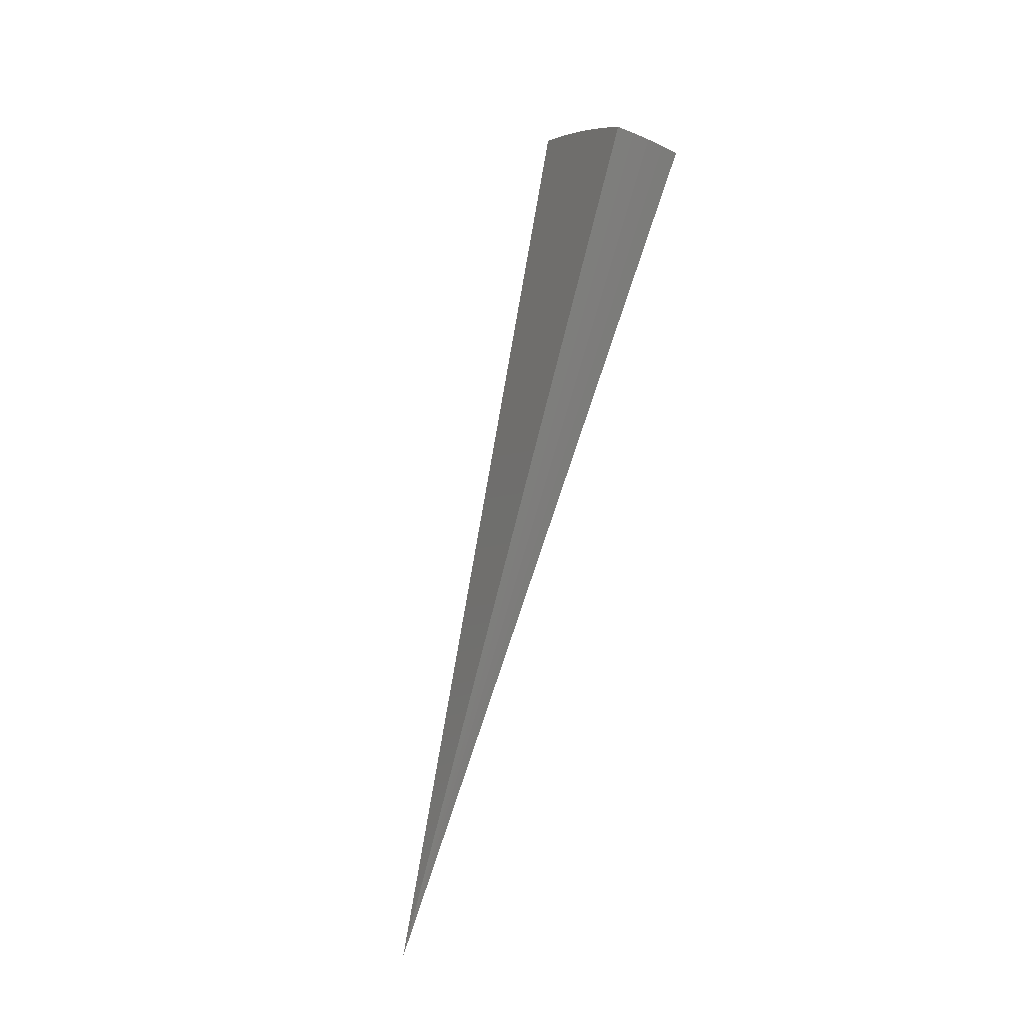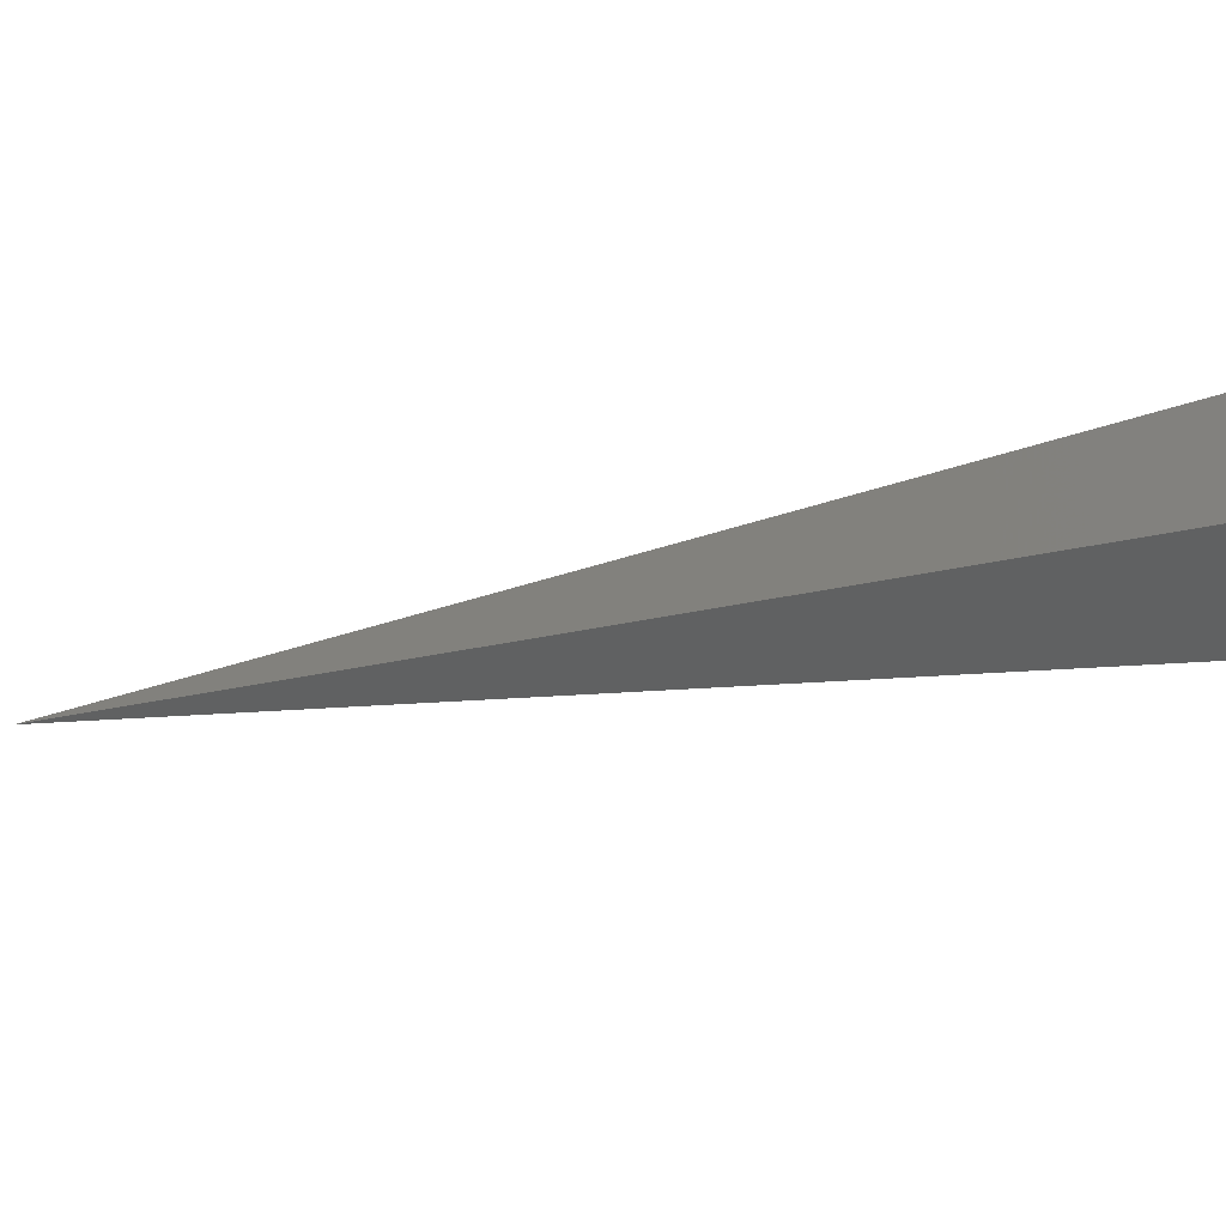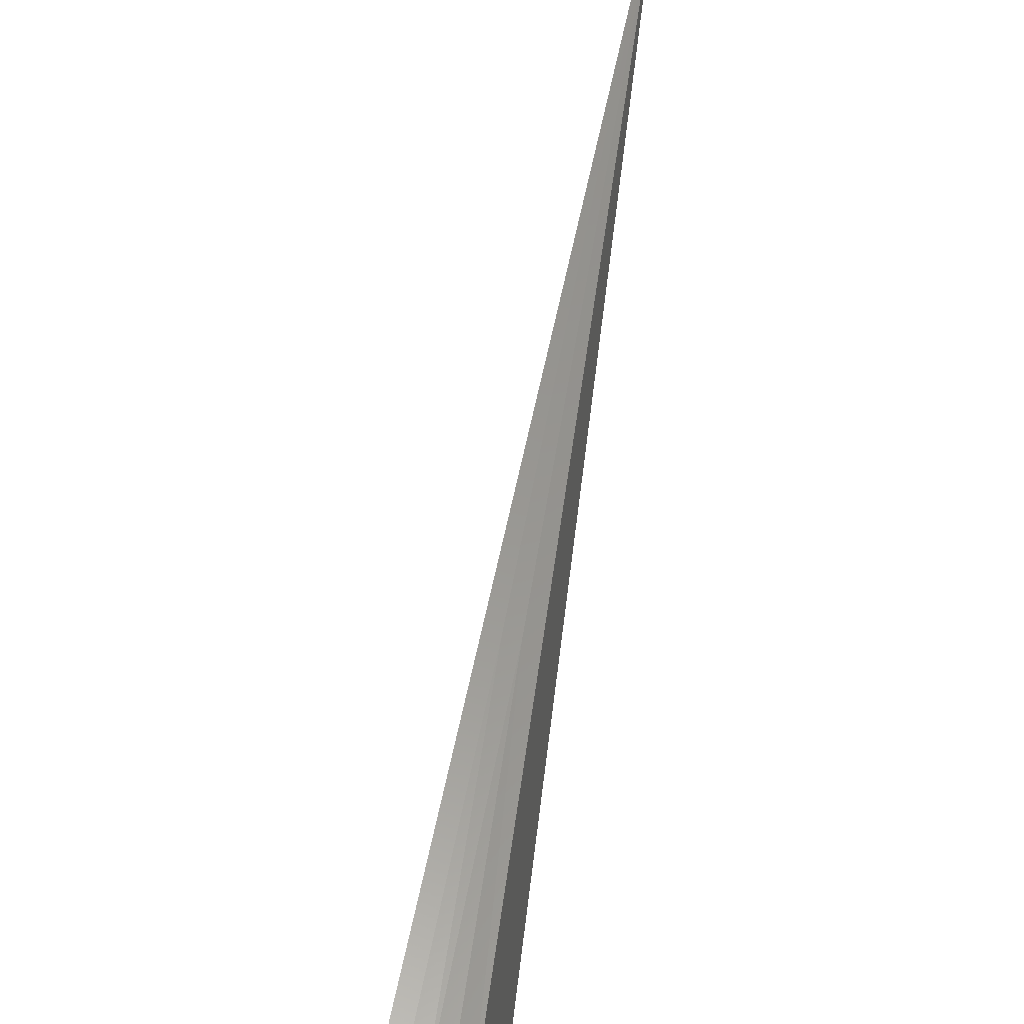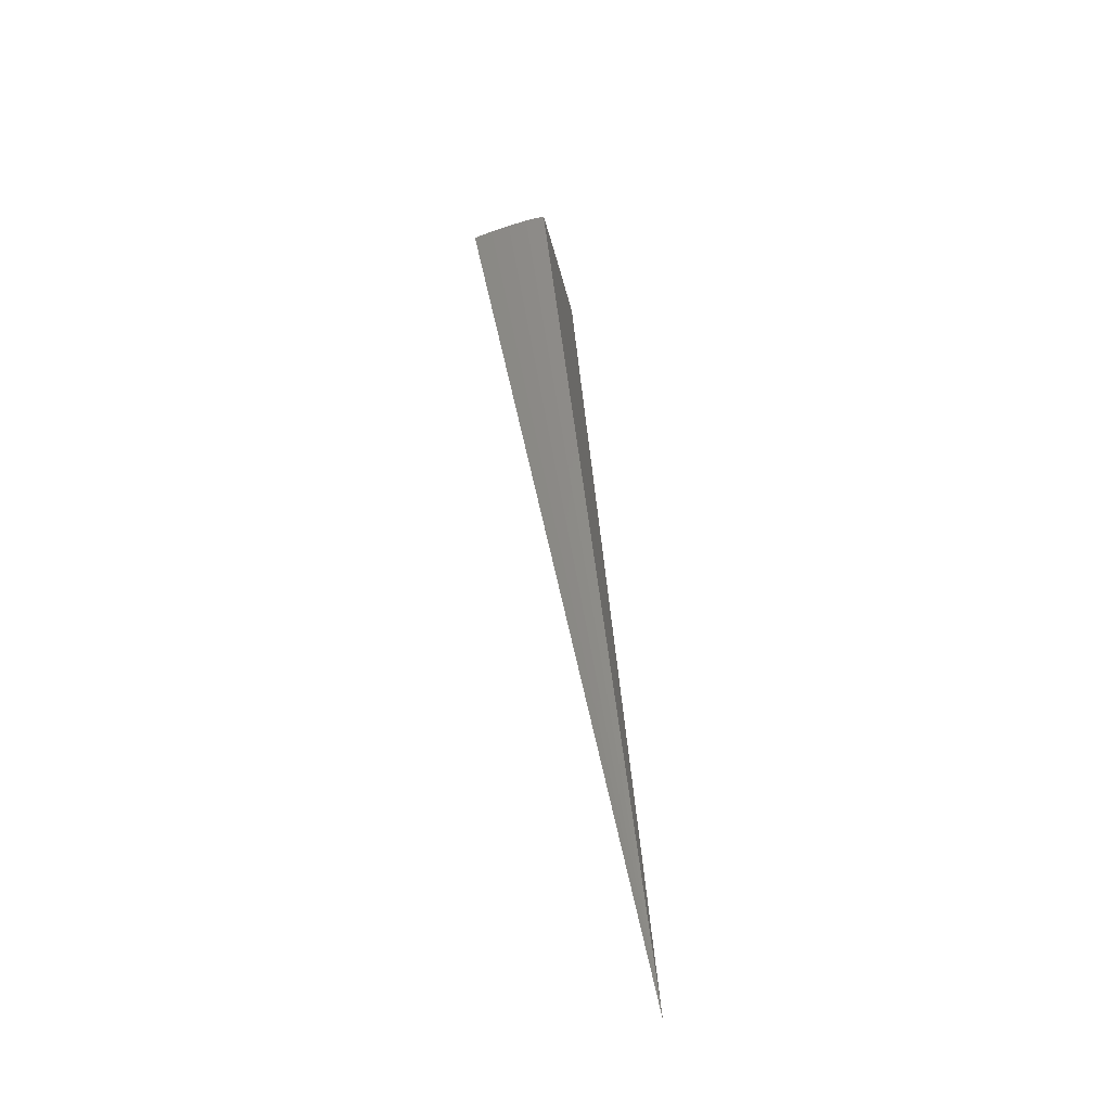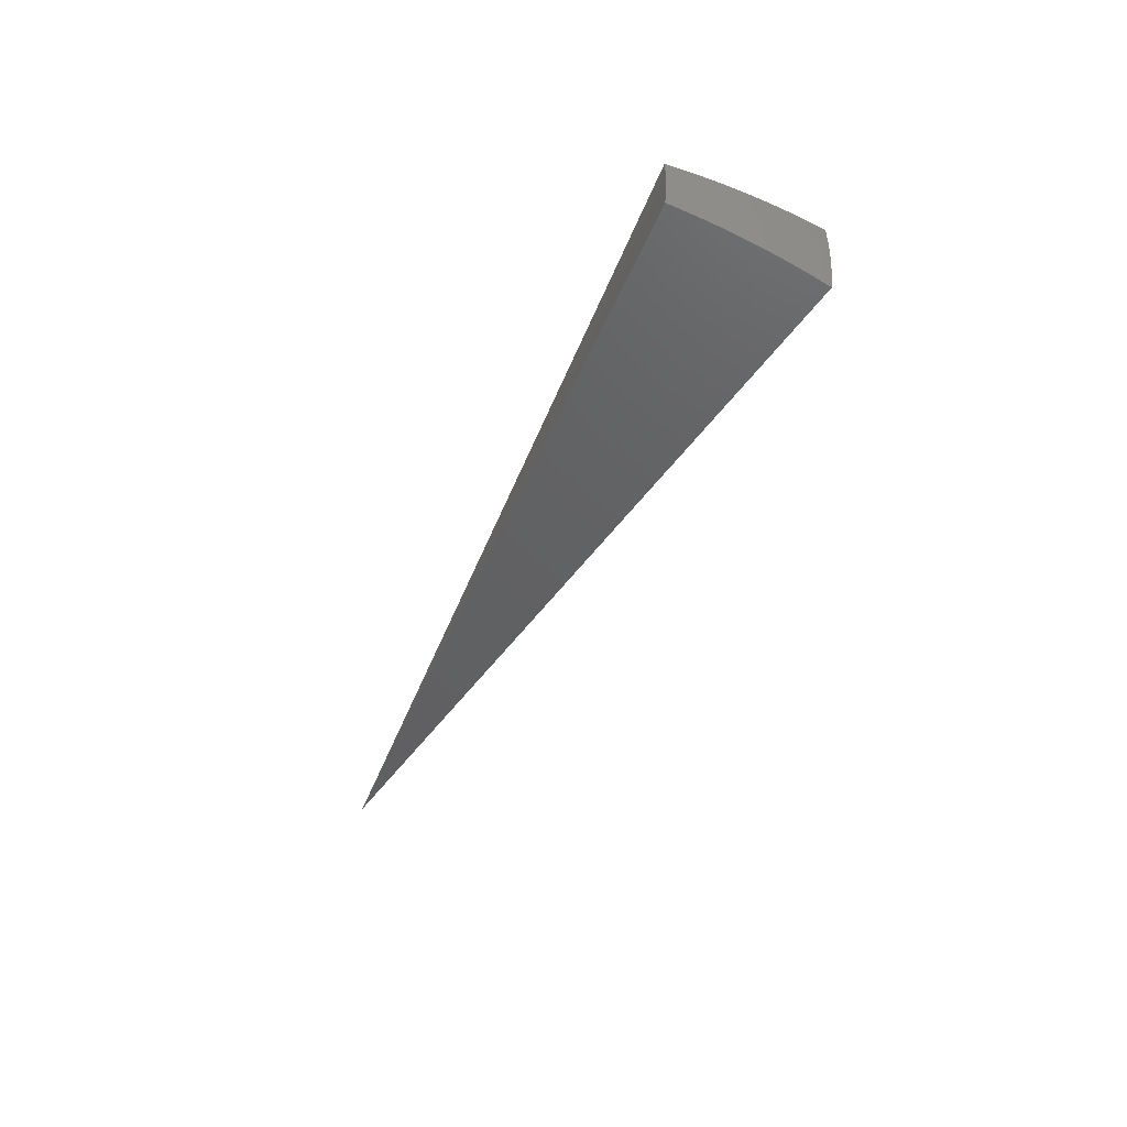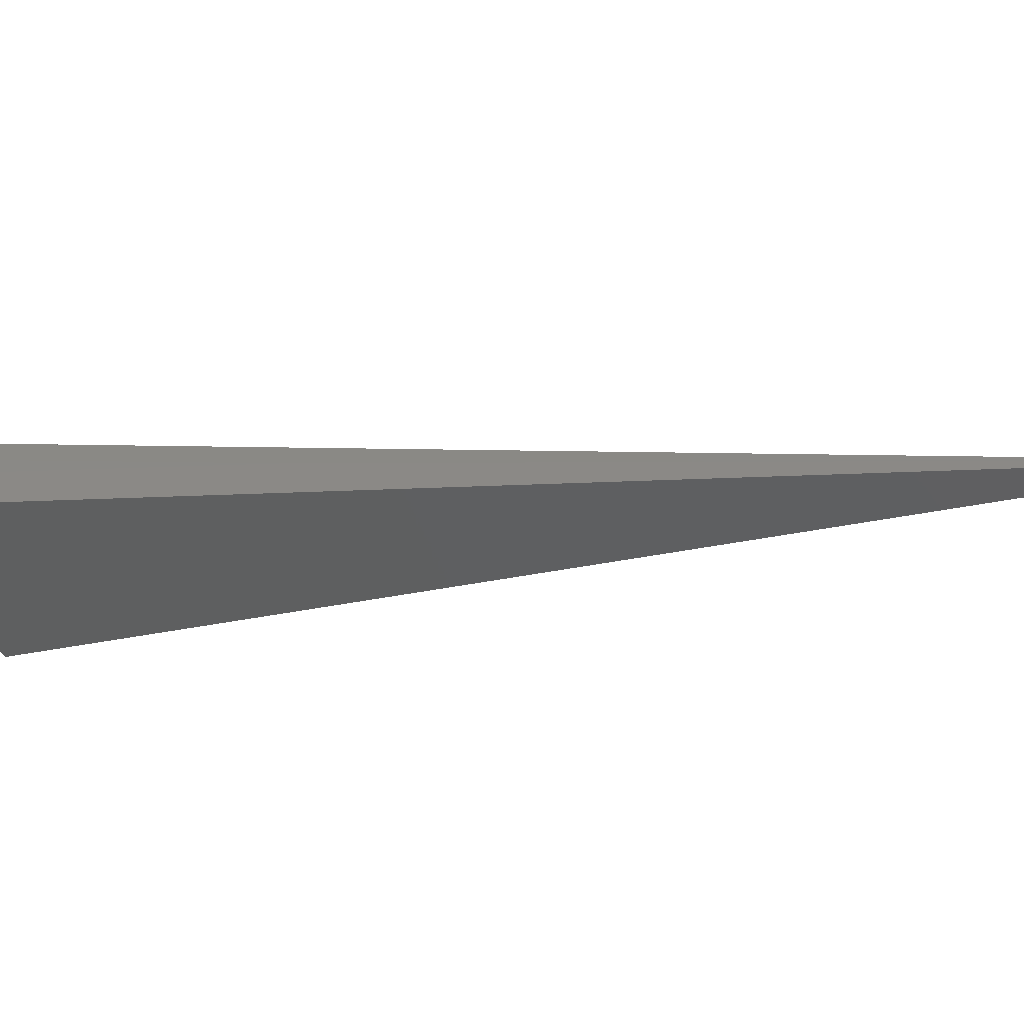
<metadata>
{"format":"stl","ext":"stl","renderer":"f3d","projection":"perspective","resolution":1024,"background":"white","views":[{"elev":-24.9,"azim":-40.1,"up":"+Z"},{"elev":-57.4,"azim":-63.6,"up":"+Y"},{"elev":36.9,"azim":8.3,"up":"+Y"},{"elev":-62.1,"azim":13.1,"up":"+Z"},{"elev":46.1,"azim":-93.4,"up":"+Z"},{"elev":50.3,"azim":105.4,"up":"+Y"}]}
</metadata>
<code>
# stl→obj: 71 verts, 138 faces
v -0.6741 -3.823 10.67
v 0 0 -8.882e-15
v -0.7138 -4.048 10.57
v -0.753 -4.27 10.47
v -0.7918 -4.491 10.36
v -0.8301 -4.708 10.25
v -0.8679 -4.922 10.14
v -0.9052 -5.134 10.01
v -0.942 -5.343 9.889
v -0.9783 -5.548 9.758
v -4.482e-11 -4.11 10.57
v -3.494e-17 -3.882 10.67
v -0.1748 -4.1 10.57
v -0.1693 -3.878 10.67
v -0.3523 -4.089 10.57
v -0.3383 -3.867 10.67
v -0.5318 -4.071 10.57
v -0.5067 -3.849 10.67
v -0.5608 -4.292 10.47
v -0.5895 -4.512 10.37
v -0.6038 -4.622 10.31
v -0.6181 -4.731 10.26
v -0.6323 -4.839 10.2
v -0.4094 -4.752 10.26
v -0.4188 -4.862 10.2
v -0.2032 -4.765 10.26
v -0.2079 -4.874 10.2
v -2.485e-11 -4.78 10.25
v -1.59e-11 -4.997 10.13
v -0.2125 -4.984 10.14
v -0.2172 -5.092 10.08
v -0.4375 -5.079 10.08
v -0.4468 -5.187 10.02
v -0.6746 -5.163 10.02
v -0.6885 -5.27 9.954
v -0.6464 -4.948 10.14
v -0.4282 -4.97 10.14
v -0.6605 -5.056 10.08
v -0.7163 -5.482 9.824
v -0.7024 -5.376 9.89
v -0.4561 -5.294 9.954
v -0.2218 -5.2 10.02
v -7.917e-12 -5.212 10.01
v -0.7353 -5.585 9.757
v -0.491 -5.612 9.757
v -0.4744 -5.507 9.824
v -0.2457 -5.628 9.756
v -0.2355 -5.522 9.824
v -5.695e-17 -5.633 9.756
v -2.193e-12 -5.424 9.887
v -0.2264 -5.308 9.954
v -0.2309 -5.415 9.89
v -0.1985 -4.655 10.31
v -3.351e-11 -4.559 10.36
v -0.1938 -4.545 10.37
v -4.059e-11 -4.336 10.47
v -0.1844 -4.323 10.47
v -0.3714 -4.312 10.47
v -0.3905 -4.533 10.37
v -0.3999 -4.643 10.31
v -0.4653 -5.401 9.89
v -0.3005 -2.571 7.111
v -0.1502 -1.285 3.555
v -0.1505 -2.584 7.111
v -0.07524 -1.292 3.555
v -0.1638 -3.752 6.505
v -0.08192 -1.876 3.253
v -0.3274 -3.742 6.505
v -0.4903 -3.724 6.505
v -0.2451 -1.862 3.253
v -0.1637 -1.871 3.253
f 1 2 3
f 3 2 4
f 4 2 5
f 5 2 6
f 6 2 7
f 7 2 8
f 8 2 9
f 9 2 10
f 11 12 13
f 13 12 14
f 13 14 15
f 15 14 16
f 15 16 17
f 17 16 18
f 17 18 3
f 3 18 1
f 17 3 19
f 19 3 4
f 19 4 20
f 20 4 5
f 20 5 21
f 21 5 6
f 21 6 22
f 22 6 23
f 22 23 24
f 24 23 25
f 24 25 26
f 26 25 27
f 26 27 28
f 28 27 29
f 29 27 30
f 29 30 31
f 31 30 32
f 31 32 33
f 33 32 34
f 33 34 35
f 35 34 8
f 35 8 9
f 6 7 23
f 23 7 36
f 23 36 25
f 25 36 37
f 25 37 27
f 27 37 30
f 36 7 38
f 38 7 8
f 38 8 34
f 10 39 9
f 9 39 40
f 9 40 35
f 35 40 41
f 35 41 33
f 33 41 42
f 33 42 31
f 31 42 43
f 31 43 29
f 10 44 39
f 39 44 45
f 39 45 46
f 46 45 47
f 46 47 48
f 48 47 49
f 48 49 50
f 43 51 50
f 50 51 52
f 50 52 48
f 48 52 46
f 26 28 53
f 53 28 54
f 53 54 55
f 55 54 56
f 55 56 57
f 57 56 11
f 57 11 13
f 57 13 58
f 58 13 15
f 58 15 19
f 19 15 17
f 55 57 59
f 59 57 58
f 59 58 20
f 20 58 19
f 24 26 53
f 53 55 60
f 60 55 59
f 60 59 21
f 21 59 20
f 32 30 37
f 51 43 42
f 42 41 51
f 51 41 61
f 51 61 52
f 52 61 46
f 22 24 60
f 60 24 53
f 22 60 21
f 36 38 37
f 37 38 32
f 38 34 32
f 39 46 61
f 39 61 40
f 40 61 41
f 12 11 2
f 2 11 56
f 2 56 54
f 54 28 2
f 2 28 29
f 2 29 43
f 43 50 2
f 2 50 49
f 18 62 1
f 1 62 63
f 1 63 2
f 18 16 62
f 62 16 64
f 62 64 65
f 65 64 12
f 65 12 2
f 16 14 64
f 64 14 12
f 65 2 63
f 65 63 62
f 47 66 49
f 49 66 67
f 49 67 2
f 66 47 68
f 68 47 45
f 68 45 69
f 69 45 44
f 69 44 10
f 69 10 70
f 70 10 2
f 70 2 71
f 71 2 67
f 71 67 66
f 71 66 68
f 70 71 68
f 70 68 69

</code>
